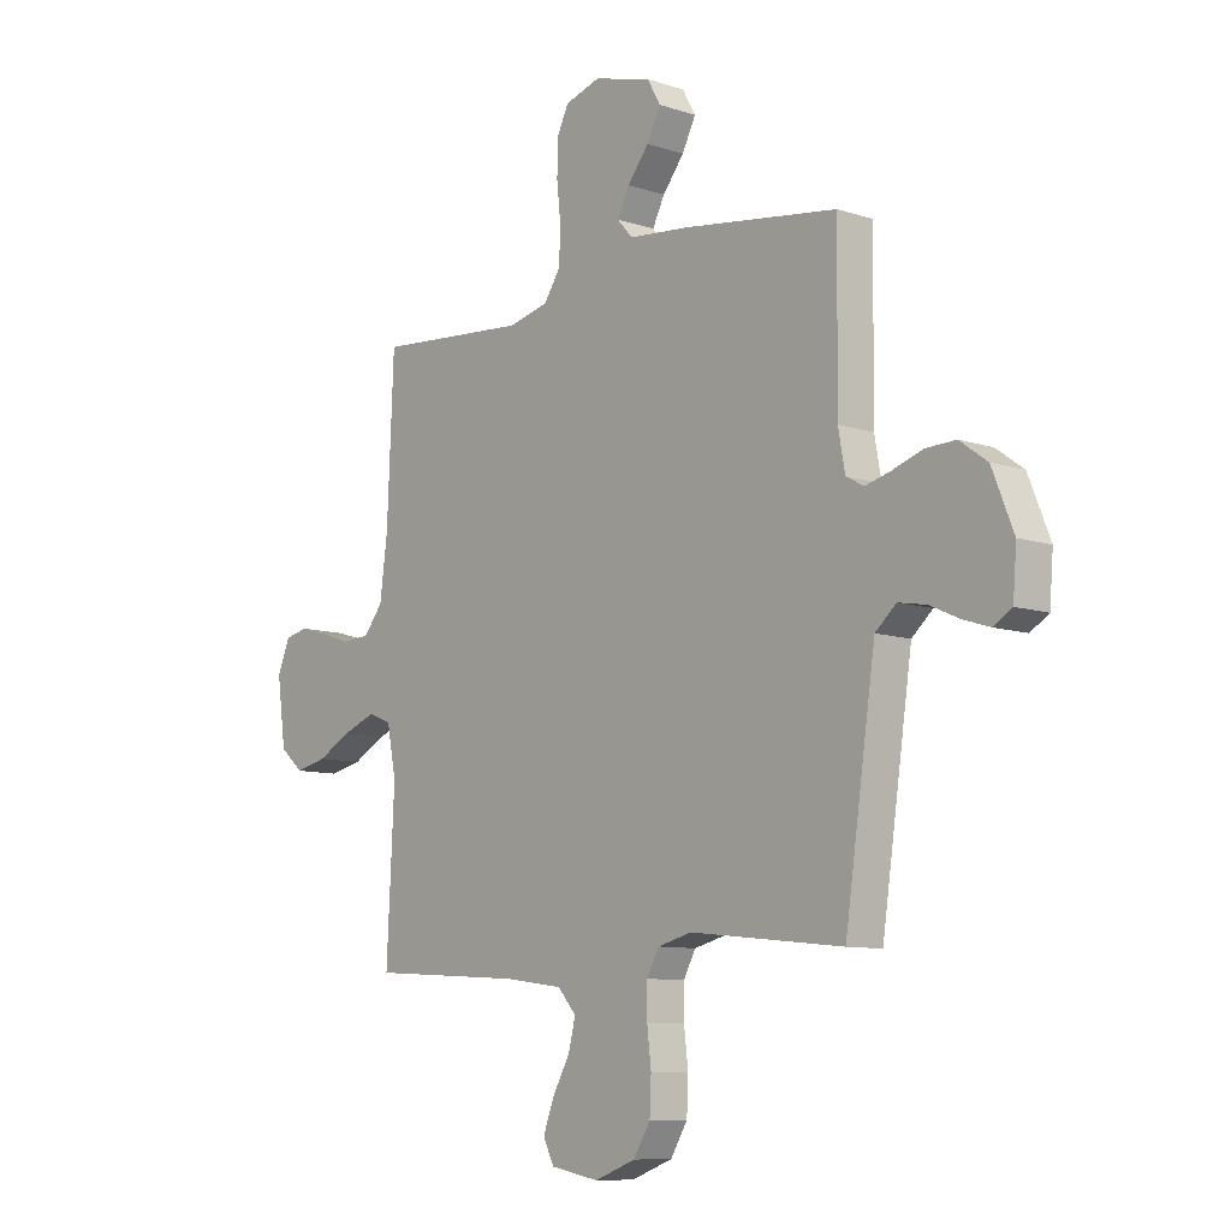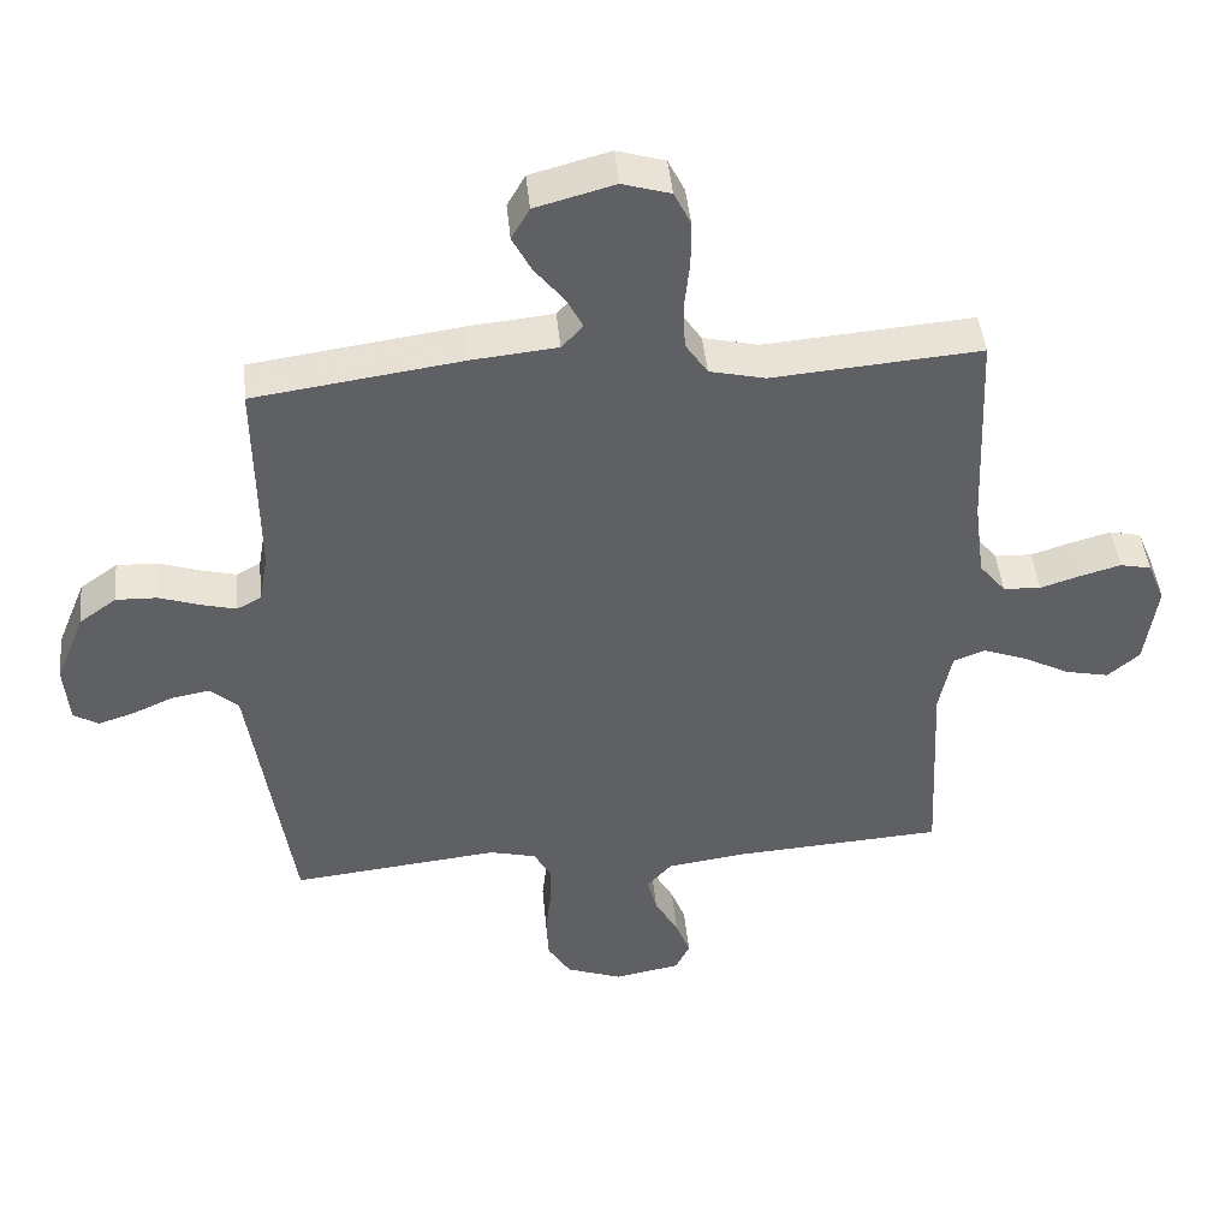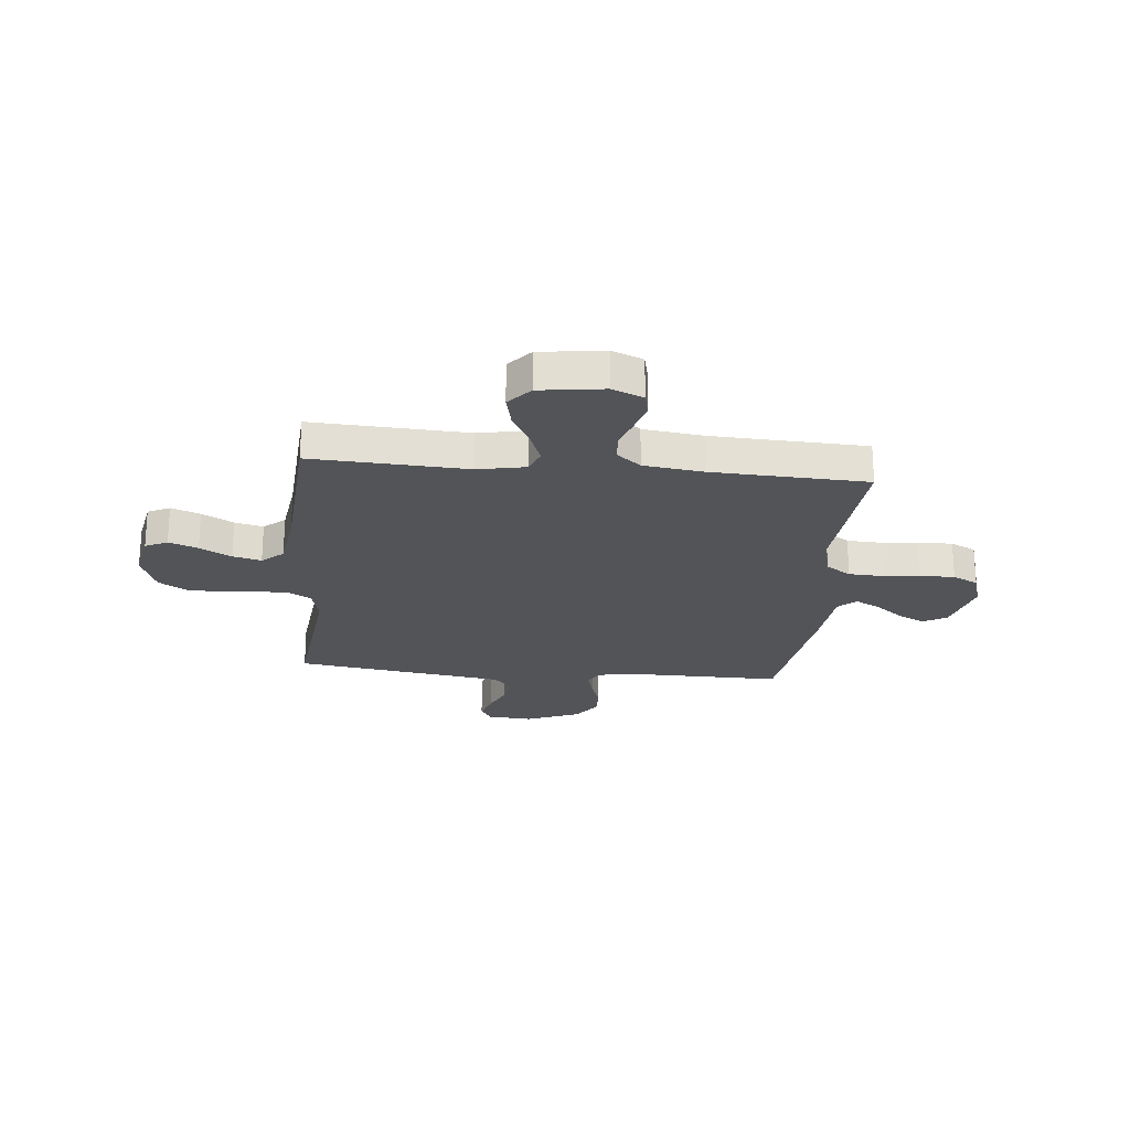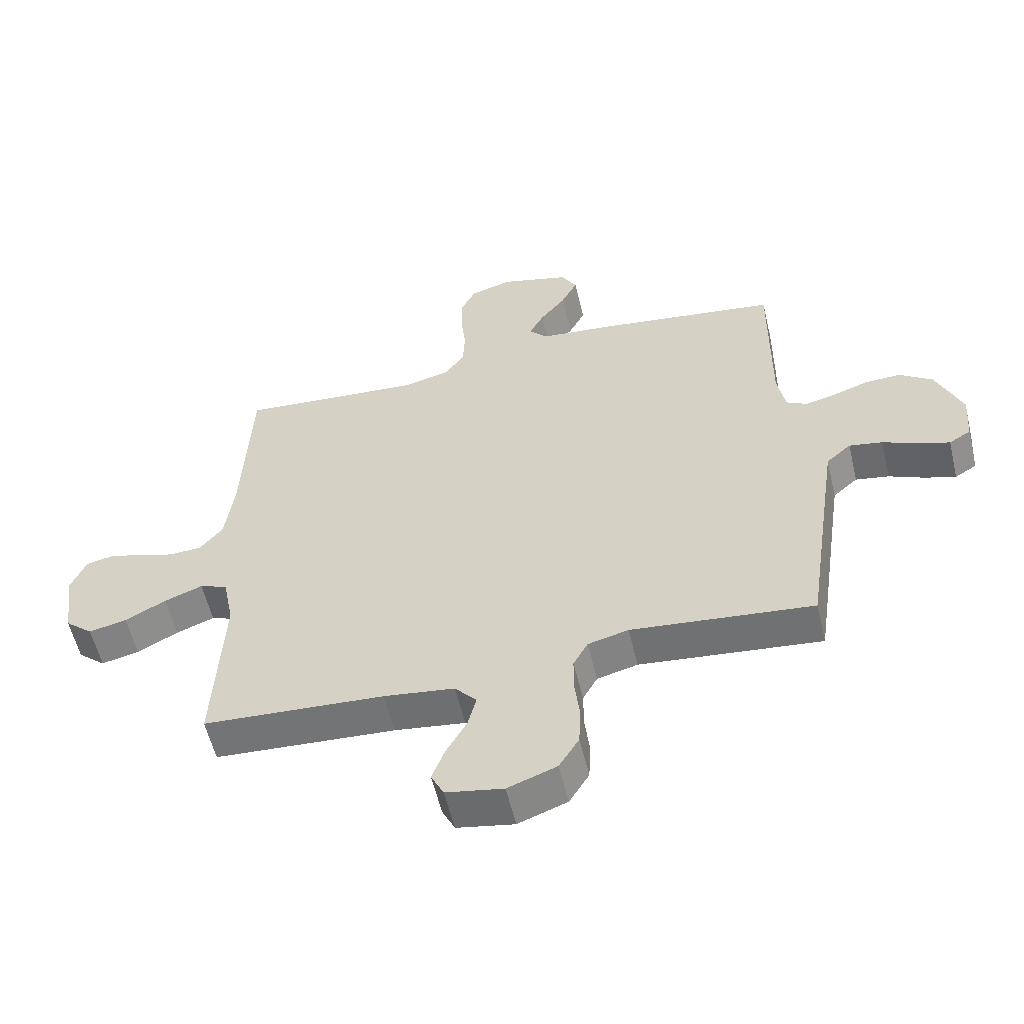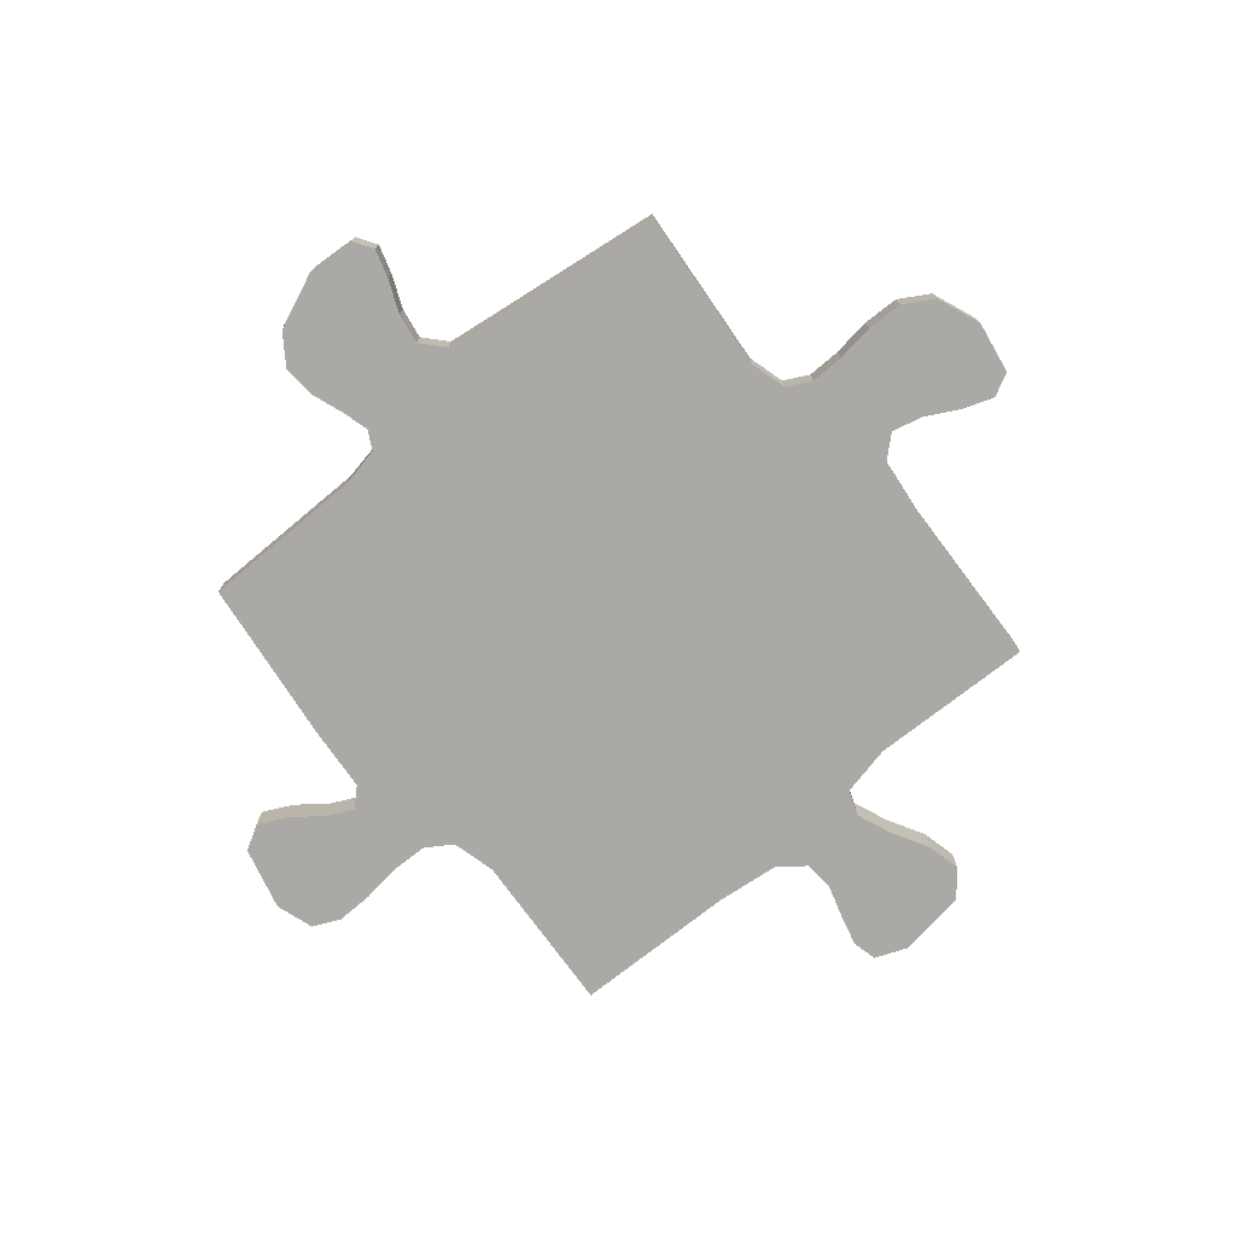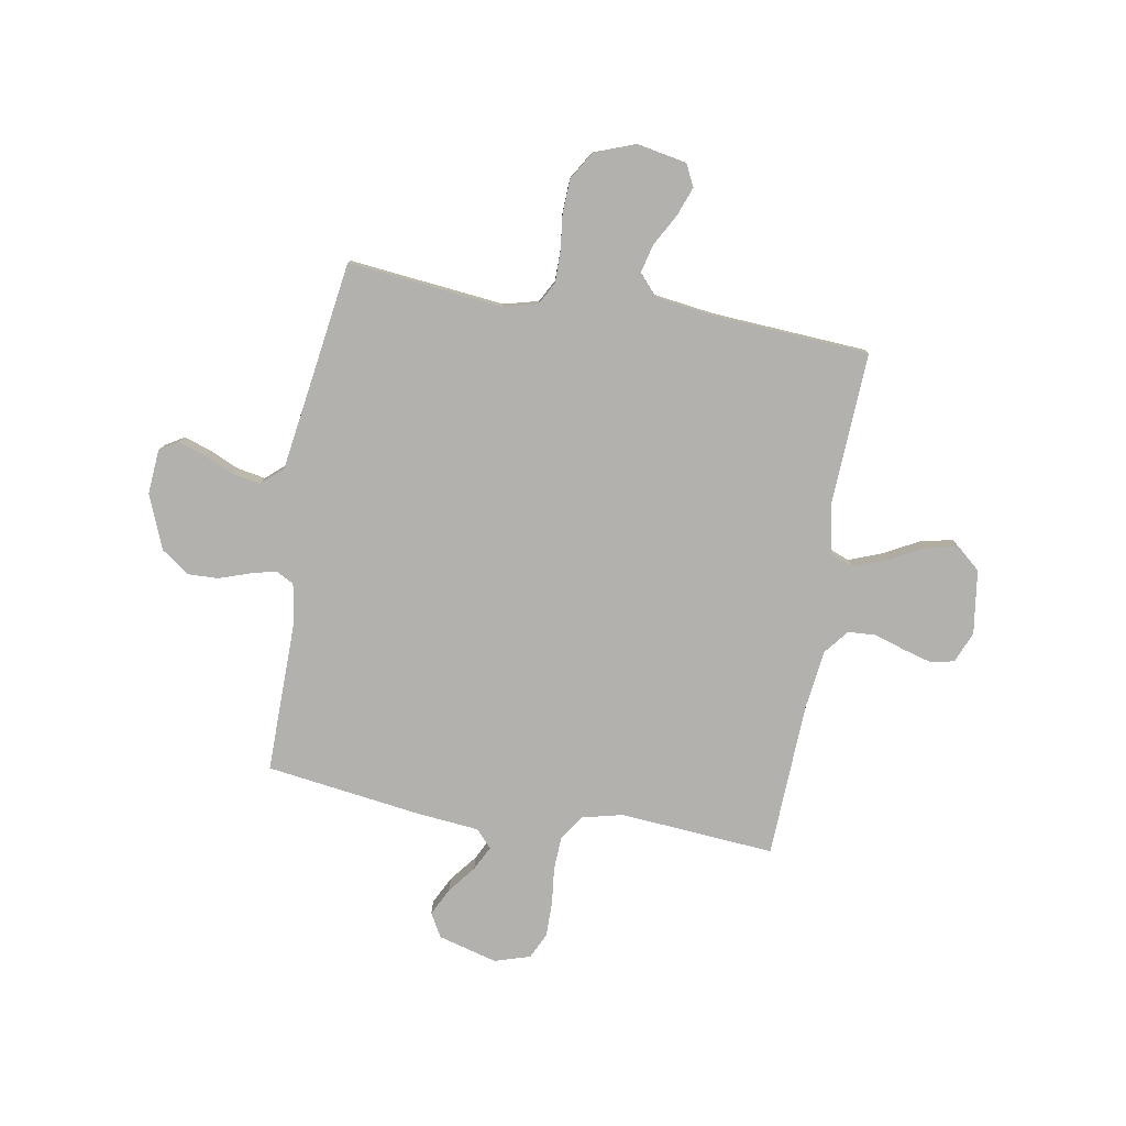
<metadata>
{"format":"obj","ext":"obj","renderer":"f3d","projection":"perspective","resolution":1024,"background":"white","views":[{"elev":-9.3,"azim":48.9,"up":"+Z"},{"elev":45.4,"azim":174.3,"up":"+Z"},{"elev":-23.1,"azim":-95.5,"up":"+Y"},{"elev":-57.4,"azim":13.4,"up":"+Z"},{"elev":-75.6,"azim":130.6,"up":"+Y"},{"elev":-79.2,"azim":170.2,"up":"+Y"}]}
</metadata>
<code>
v 0.5 0.07 -0.5
v 0.2 0.07 -0.468
v 0.133 0.07 -0.485
v 0.109 0.07 -0.529
v 0.109 0.07 -0.59
v 0.117 0.07 -0.659
v 0.114 0.07 -0.725
v 0.081 0.07 -0.779
v 0 0.07 -0.809
v -0.095 0.07 -0.791
v -0.116 0.07 -0.748
v -0.095 0.07 -0.692
v -0.061 0.07 -0.631
v -0.047 0.07 -0.576
v -0.083 0.07 -0.535
v -0.2 0.07 -0.519
v -0.5 0.07 -0.5
v -0.485 0.07 -0.2
v -0.503 0.07 -0.108
v -0.549 0.07 -0.09
v -0.612 0.07 -0.114
v -0.68 0.07 -0.15
v -0.743 0.07 -0.164
v -0.789 0.07 -0.124
v -0.806 0.07 0
v -0.781 0.07 0.06
v -0.736 0.07 0.07
v -0.679 0.07 0.054
v -0.62 0.07 0.035
v -0.566 0.07 0.038
v -0.528 0.07 0.085
v -0.513 0.07 0.2
v -0.5 0.07 0.5
v -0.2 0.07 0.476
v -0.12 0.07 0.495
v -0.088 0.07 0.543
v -0.085 0.07 0.609
v -0.093 0.07 0.681
v -0.093 0.07 0.748
v -0.069 0.07 0.797
v 0 0.07 0.818
v 0.114 0.07 0.787
v 0.14 0.07 0.741
v 0.113 0.07 0.688
v 0.071 0.07 0.635
v 0.047 0.07 0.588
v 0.078 0.07 0.554
v 0.2 0.07 0.542
v 0.5 0.07 0.5
v 0.497 0.07 0.2
v 0.51 0.07 0.127
v 0.545 0.07 0.108
v 0.595 0.07 0.121
v 0.654 0.07 0.141
v 0.713 0.07 0.143
v 0.767 0.07 0.104
v 0.809 0.07 0
v 0.802 0.07 -0.087
v 0.766 0.07 -0.109
v 0.714 0.07 -0.092
v 0.656 0.07 -0.066
v 0.601 0.07 -0.056
v 0.56 0.07 -0.092
v 0.544 0.07 -0.2
v 0.5 0 -0.5
v 0.2 0 -0.468
v 0.133 0 -0.485
v 0.109 0 -0.529
v 0.109 0 -0.59
v 0.117 0 -0.659
v 0.114 0 -0.725
v 0.081 0 -0.779
v 0 0 -0.809
v -0.095 0 -0.791
v -0.116 0 -0.748
v -0.095 0 -0.692
v -0.061 0 -0.631
v -0.047 0 -0.576
v -0.083 0 -0.535
v -0.2 0 -0.519
v -0.5 0 -0.5
v -0.485 0 -0.2
v -0.503 0 -0.108
v -0.549 0 -0.09
v -0.612 0 -0.114
v -0.68 0 -0.15
v -0.743 0 -0.164
v -0.789 0 -0.124
v -0.806 0 0
v -0.781 0 0.06
v -0.736 0 0.07
v -0.679 0 0.054
v -0.62 0 0.035
v -0.566 0 0.038
v -0.528 0 0.085
v -0.513 0 0.2
v -0.5 0 0.5
v -0.2 0 0.476
v -0.12 0 0.495
v -0.088 0 0.543
v -0.085 0 0.609
v -0.093 0 0.681
v -0.093 0 0.748
v -0.069 0 0.797
v 0 0 0.818
v 0.114 0 0.787
v 0.14 0 0.741
v 0.113 0 0.688
v 0.071 0 0.635
v 0.047 0 0.588
v 0.078 0 0.554
v 0.2 0 0.542
v 0.5 0 0.5
v 0.497 0 0.2
v 0.51 0 0.127
v 0.545 0 0.108
v 0.595 0 0.121
v 0.654 0 0.141
v 0.713 0 0.143
v 0.767 0 0.104
v 0.809 0 0
v 0.802 0 -0.087
v 0.766 0 -0.109
v 0.714 0 -0.092
v 0.656 0 -0.066
v 0.601 0 -0.056
v 0.56 0 -0.092
v 0.544 0 -0.2
f 58 59 60 61
f 58 61 62
f 57 58 62
f 56 57 62
f 53 54 55 56
f 52 53 56 62
f 51 52 62 63
f 47 48 49 50
f 47 50 51
f 42 43 44 45
f 42 45 46
f 41 42 46
f 40 41 46
f 37 38 39 40
f 36 37 40 46
f 35 36 46 47
f 32 33 34
f 31 32 34 35
f 30 31 35 47
f 26 27 28 29
f 24 25 26 29
f 24 29 30
f 21 22 23 24
f 20 21 24 30
f 19 20 30 47
f 16 17 18
f 15 16 18 19
f 10 11 12 13
f 10 13 14
f 9 10 14
f 8 9 14
f 5 6 7 8
f 4 5 8 14
f 3 4 14 15
f 64 1 2
f 47 51 63 64
f 15 19 47 64
f 2 3 15 64
f 125 124 123 122
f 126 125 122
f 126 122 121
f 126 121 120
f 120 119 118 117
f 126 120 117 116
f 127 126 116 115
f 114 113 112 111
f 115 114 111
f 109 108 107 106
f 110 109 106
f 110 106 105
f 110 105 104
f 104 103 102 101
f 110 104 101 100
f 111 110 100 99
f 98 97 96
f 99 98 96 95
f 111 99 95 94
f 93 92 91 90
f 93 90 89 88
f 94 93 88
f 88 87 86 85
f 94 88 85 84
f 111 94 84 83
f 82 81 80
f 83 82 80 79
f 77 76 75 74
f 78 77 74
f 78 74 73
f 78 73 72
f 72 71 70 69
f 78 72 69 68
f 79 78 68 67
f 66 65 128
f 128 127 115 111
f 128 111 83 79
f 128 79 67 66
f 1 65 66 2
f 2 66 67 3
f 3 67 68 4
f 4 68 69 5
f 5 69 70 6
f 6 70 71 7
f 7 71 72 8
f 8 72 73 9
f 9 73 74 10
f 10 74 75 11
f 11 75 76 12
f 12 76 77 13
f 13 77 78 14
f 14 78 79 15
f 15 79 80 16
f 16 80 81 17
f 17 81 82 18
f 18 82 83 19
f 19 83 84 20
f 20 84 85 21
f 21 85 86 22
f 22 86 87 23
f 23 87 88 24
f 24 88 89 25
f 25 89 90 26
f 26 90 91 27
f 27 91 92 28
f 28 92 93 29
f 29 93 94 30
f 30 94 95 31
f 31 95 96 32
f 32 96 97 33
f 33 97 98 34
f 34 98 99 35
f 35 99 100 36
f 36 100 101 37
f 37 101 102 38
f 38 102 103 39
f 39 103 104 40
f 40 104 105 41
f 41 105 106 42
f 42 106 107 43
f 43 107 108 44
f 44 108 109 45
f 45 109 110 46
f 46 110 111 47
f 47 111 112 48
f 48 112 113 49
f 49 113 114 50
f 50 114 115 51
f 51 115 116 52
f 52 116 117 53
f 53 117 118 54
f 54 118 119 55
f 55 119 120 56
f 56 120 121 57
f 57 121 122 58
f 58 122 123 59
f 59 123 124 60
f 60 124 125 61
f 61 125 126 62
f 62 126 127 63
f 63 127 128 64
f 64 128 65 1

</code>
